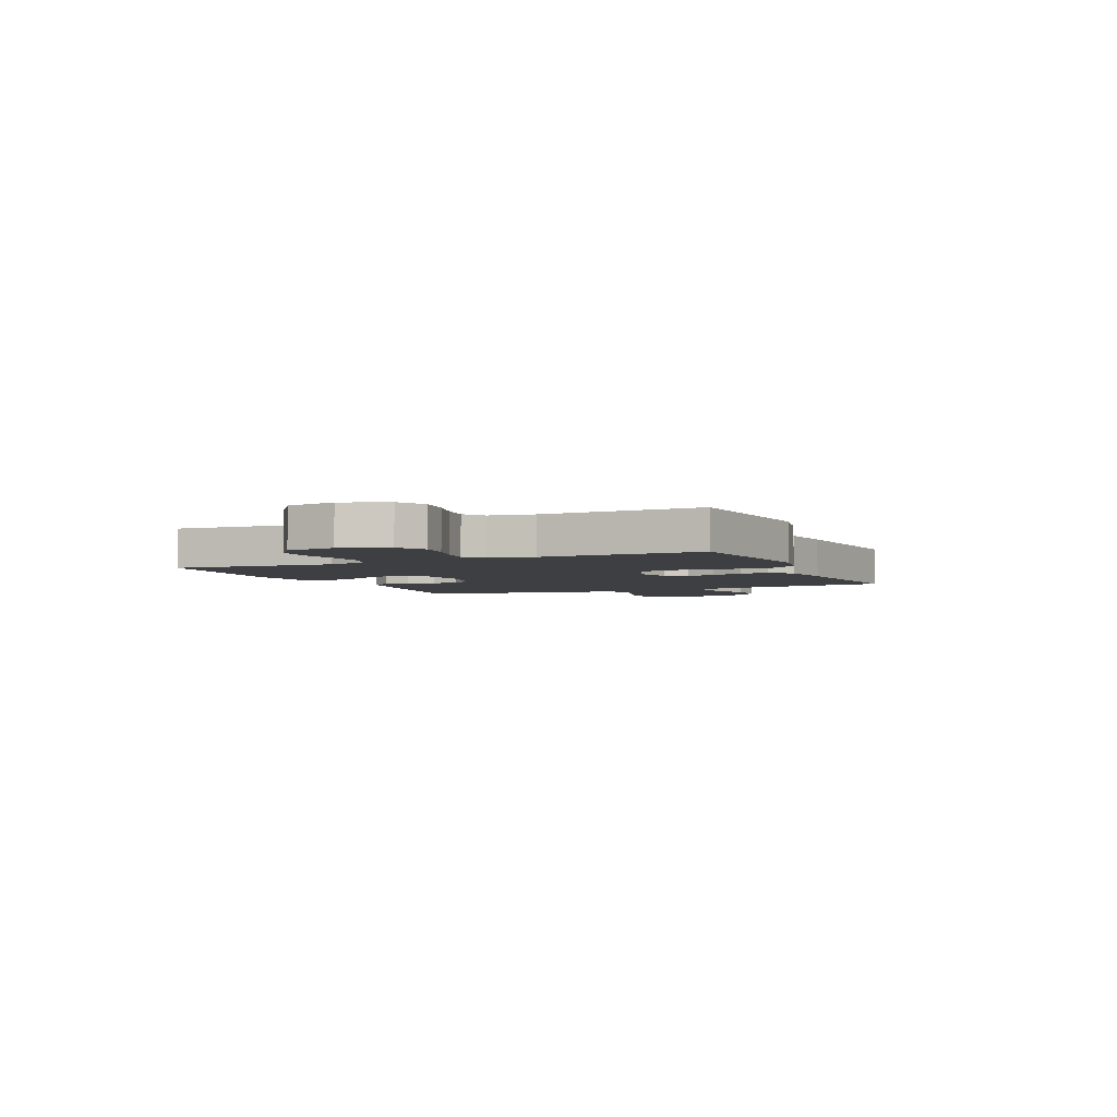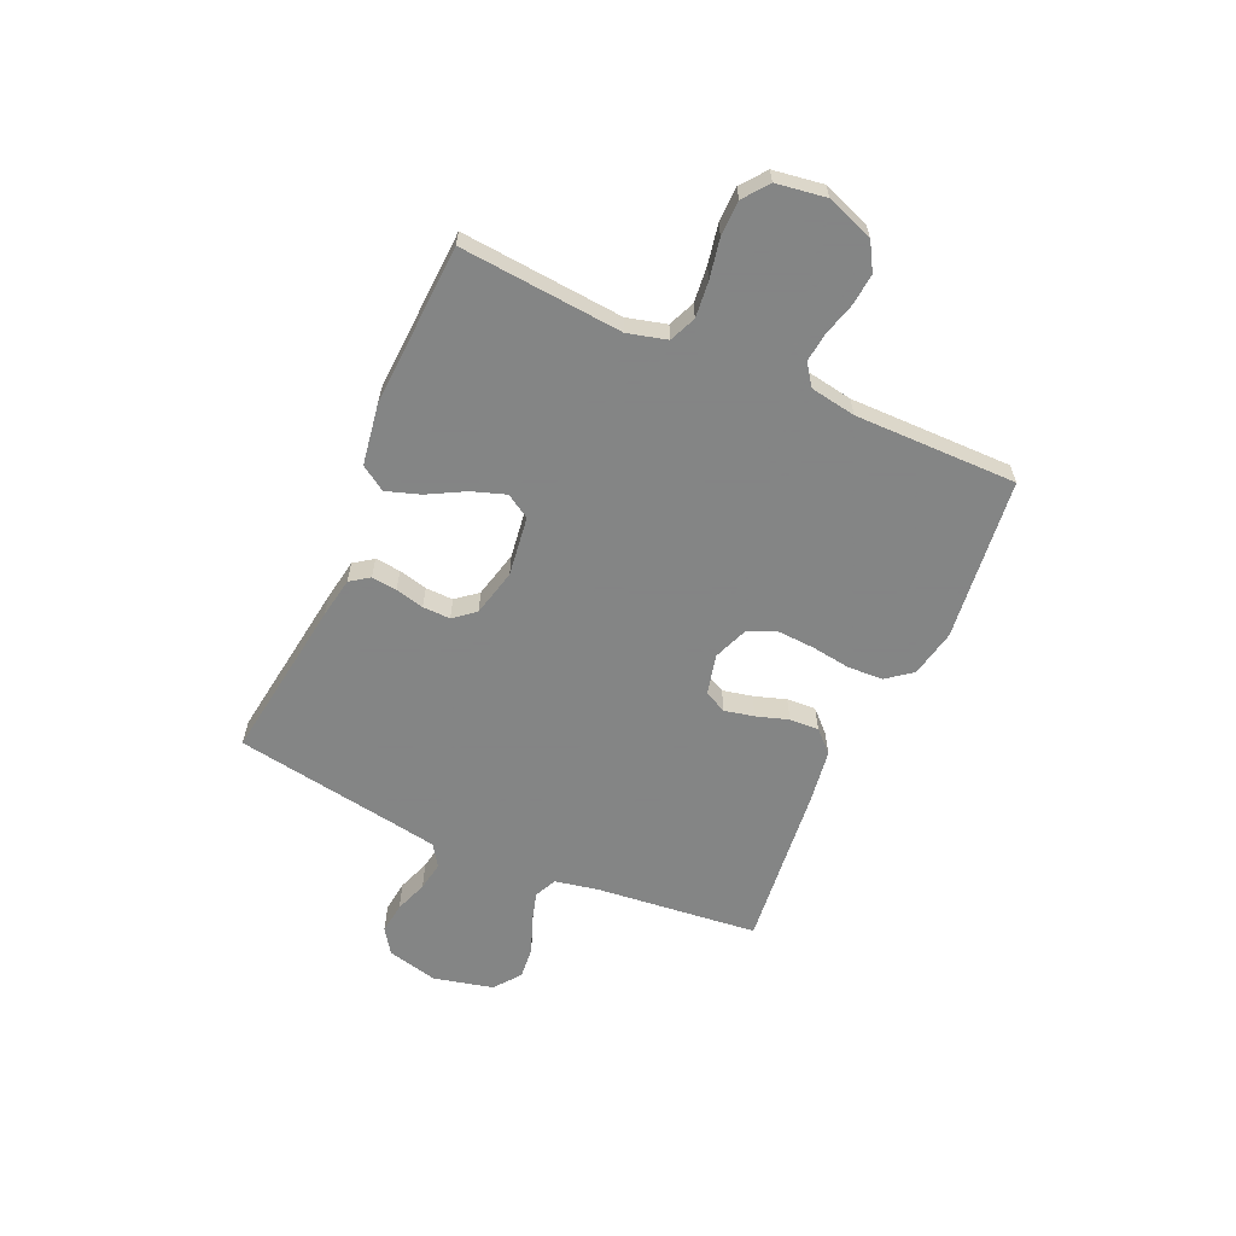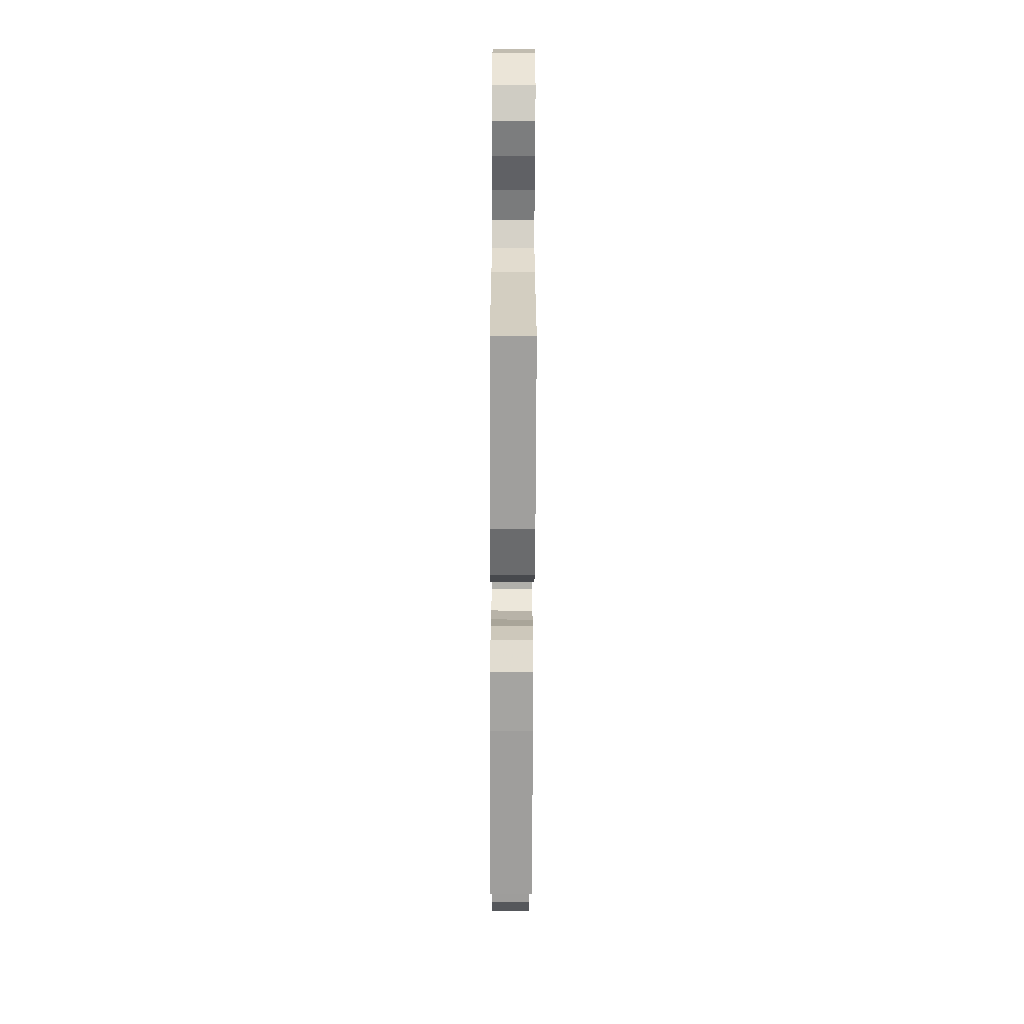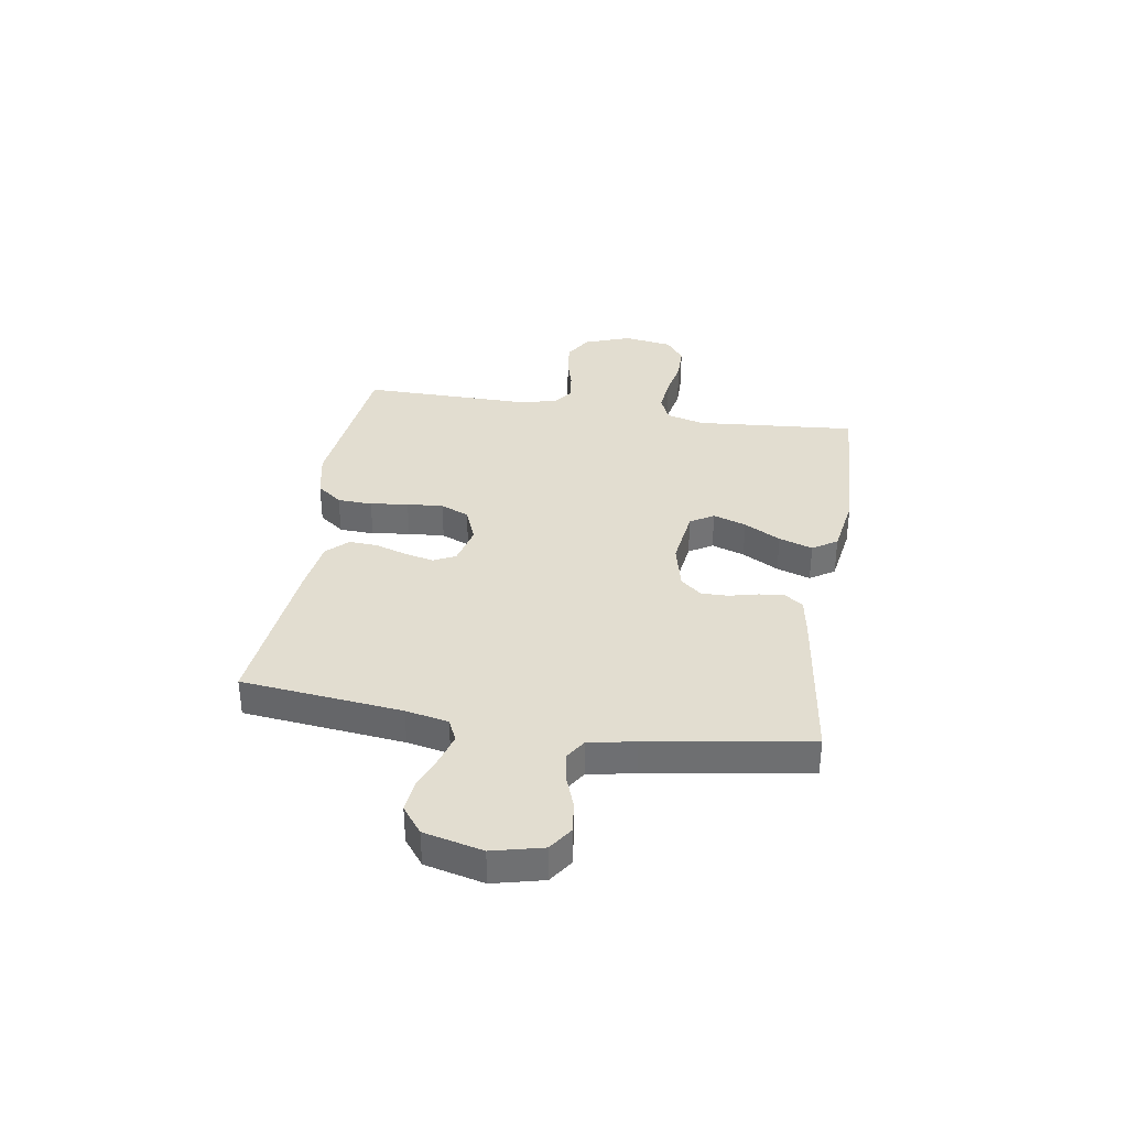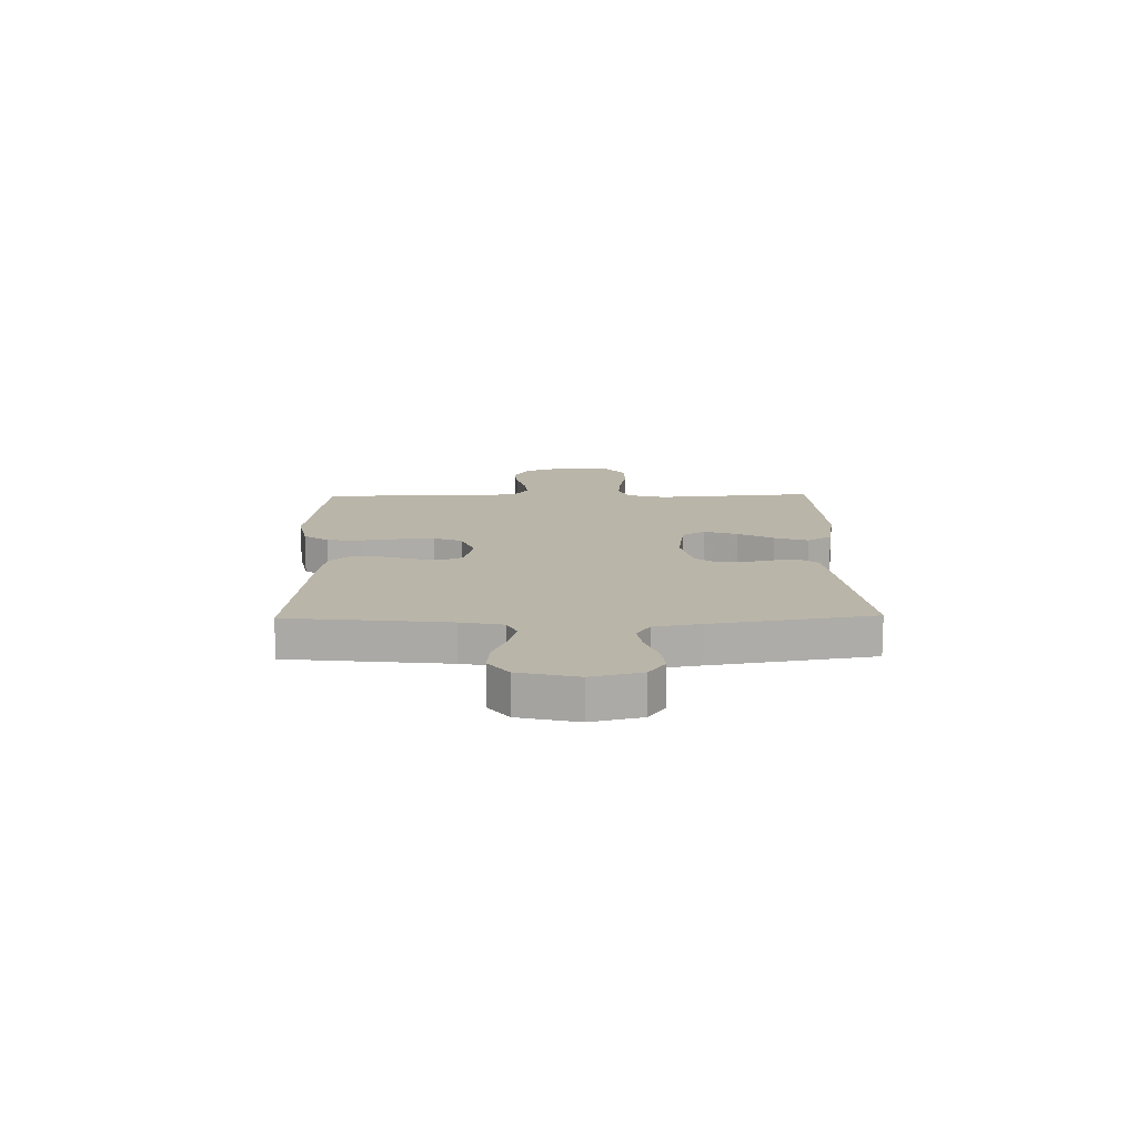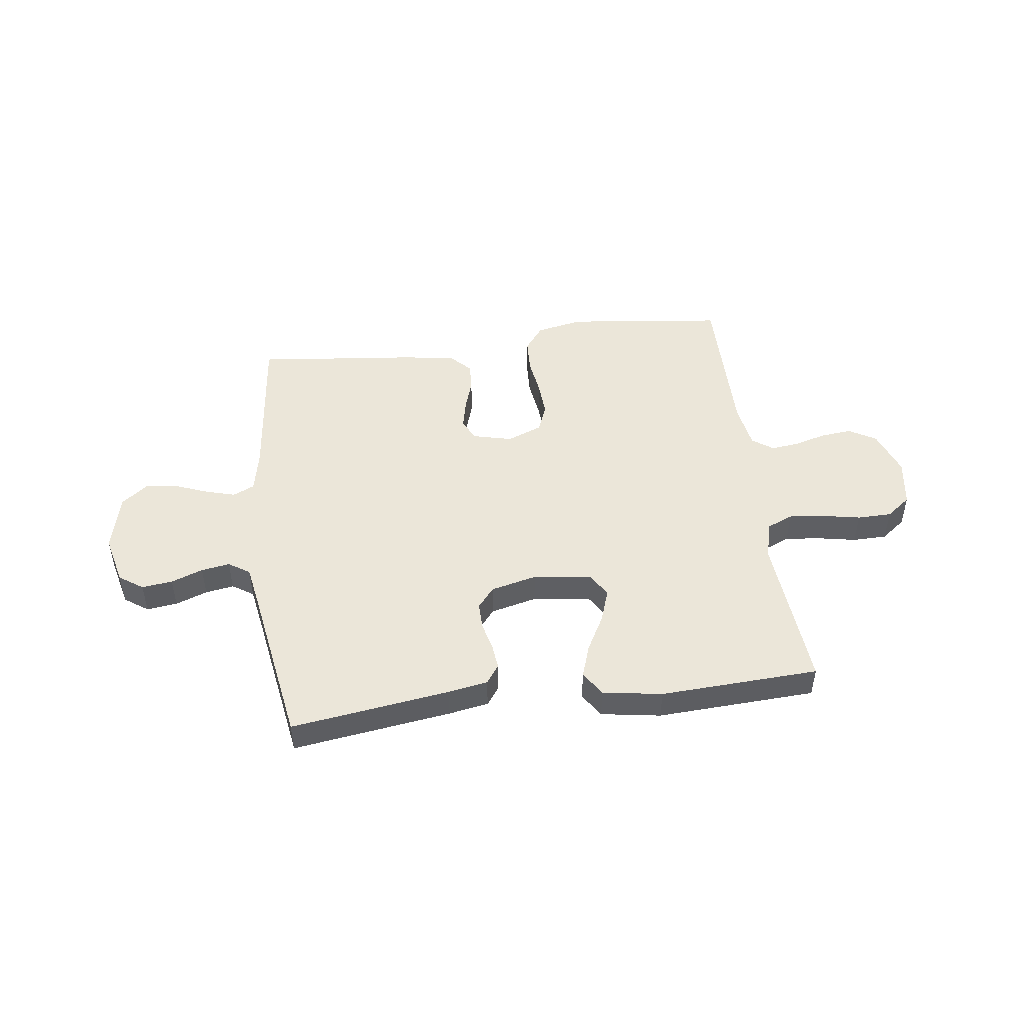
<metadata>
{"format":"obj","ext":"obj","renderer":"f3d","projection":"perspective","resolution":1024,"background":"white","views":[{"elev":-3.9,"azim":113.9,"up":"+Y"},{"elev":-61.6,"azim":65.9,"up":"+Y"},{"elev":-64.8,"azim":89.8,"up":"+Z"},{"elev":35.4,"azim":-80.9,"up":"+Y"},{"elev":13.6,"azim":-91.0,"up":"+Y"},{"elev":48.2,"azim":-7.4,"up":"+Y"}]}
</metadata>
<code>
v -0.5 0.07 0.5
v -0.2 0.07 0.458
v -0.125 0.07 0.445
v -0.1 0.07 0.41
v -0.105 0.07 0.363
v -0.118 0.07 0.31
v -0.119 0.07 0.259
v -0.087 0.07 0.22
v 0 0.07 0.199
v 0.11 0.07 0.214
v 0.137 0.07 0.258
v 0.116 0.07 0.32
v 0.079 0.07 0.388
v 0.058 0.07 0.451
v 0.088 0.07 0.497
v 0.2 0.07 0.515
v 0.5 0.07 0.5
v 0.475 0.07 0.2
v 0.494 0.07 0.128
v 0.543 0.07 0.107
v 0.61 0.07 0.114
v 0.682 0.07 0.128
v 0.747 0.07 0.127
v 0.793 0.07 0.092
v 0.807 0.07 0
v 0.775 0.07 -0.087
v 0.724 0.07 -0.117
v 0.665 0.07 -0.111
v 0.604 0.07 -0.094
v 0.551 0.07 -0.088
v 0.512 0.07 -0.116
v 0.498 0.07 -0.2
v 0.5 0.07 -0.5
v 0.2 0.07 -0.535
v 0.112 0.07 -0.517
v 0.076 0.07 -0.47
v 0.073 0.07 -0.405
v 0.083 0.07 -0.334
v 0.087 0.07 -0.266
v 0.066 0.07 -0.213
v 0 0.07 -0.187
v -0.074 0.07 -0.205
v -0.094 0.07 -0.246
v -0.082 0.07 -0.301
v -0.063 0.07 -0.36
v -0.06 0.07 -0.414
v -0.098 0.07 -0.453
v -0.2 0.07 -0.468
v -0.5 0.07 -0.5
v -0.532 0.07 -0.2
v -0.548 0.07 -0.12
v -0.589 0.07 -0.101
v -0.645 0.07 -0.117
v -0.709 0.07 -0.142
v -0.769 0.07 -0.148
v -0.818 0.07 -0.11
v -0.844 0.07 0
v -0.821 0.07 0.094
v -0.776 0.07 0.125
v -0.718 0.07 0.118
v -0.658 0.07 0.096
v -0.604 0.07 0.087
v -0.564 0.07 0.113
v -0.549 0.07 0.2
v -0.5 0 0.5
v -0.2 0 0.458
v -0.125 0 0.445
v -0.1 0 0.41
v -0.105 0 0.363
v -0.118 0 0.31
v -0.119 0 0.259
v -0.087 0 0.22
v 0 0 0.199
v 0.11 0 0.214
v 0.137 0 0.258
v 0.116 0 0.32
v 0.079 0 0.388
v 0.058 0 0.451
v 0.088 0 0.497
v 0.2 0 0.515
v 0.5 0 0.5
v 0.475 0 0.2
v 0.494 0 0.128
v 0.543 0 0.107
v 0.61 0 0.114
v 0.682 0 0.128
v 0.747 0 0.127
v 0.793 0 0.092
v 0.807 0 0
v 0.775 0 -0.087
v 0.724 0 -0.117
v 0.665 0 -0.111
v 0.604 0 -0.094
v 0.551 0 -0.088
v 0.512 0 -0.116
v 0.498 0 -0.2
v 0.5 0 -0.5
v 0.2 0 -0.535
v 0.112 0 -0.517
v 0.076 0 -0.47
v 0.073 0 -0.405
v 0.083 0 -0.334
v 0.087 0 -0.266
v 0.066 0 -0.213
v 0 0 -0.187
v -0.074 0 -0.205
v -0.094 0 -0.246
v -0.082 0 -0.301
v -0.063 0 -0.36
v -0.06 0 -0.414
v -0.098 0 -0.453
v -0.2 0 -0.468
v -0.5 0 -0.5
v -0.532 0 -0.2
v -0.548 0 -0.12
v -0.589 0 -0.101
v -0.645 0 -0.117
v -0.709 0 -0.142
v -0.769 0 -0.148
v -0.818 0 -0.11
v -0.844 0 0
v -0.821 0 0.094
v -0.776 0 0.125
v -0.718 0 0.118
v -0.658 0 0.096
v -0.604 0 0.087
v -0.564 0 0.113
v -0.549 0 0.2
f 58 59 60 61
f 58 61 62
f 57 58 62
f 56 57 62
f 53 54 55 56
f 52 53 56 62
f 51 52 62 63
f 47 48 49 50
f 44 45 46 47
f 43 44 47 50
f 42 43 50 51
f 35 36 37 38
f 35 38 39
f 32 33 34 35
f 31 32 35 39
f 30 31 39 40
f 26 27 28 29
f 26 29 30
f 25 26 30
f 21 22 23 24
f 20 21 24 25
f 15 16 17 18
f 15 18 19
f 12 13 14 15
f 11 12 15 19
f 10 11 19 20
f 3 4 5 6
f 3 6 7
f 64 1 2 3
f 64 3 7
f 63 64 7 8
f 41 42 51 63
f 41 63 8 9
f 25 30 40 41
f 20 25 41
f 9 10 20 41
f 125 124 123 122
f 126 125 122
f 126 122 121
f 126 121 120
f 120 119 118 117
f 126 120 117 116
f 127 126 116 115
f 114 113 112 111
f 111 110 109 108
f 114 111 108 107
f 115 114 107 106
f 102 101 100 99
f 103 102 99
f 99 98 97 96
f 103 99 96 95
f 104 103 95 94
f 93 92 91 90
f 94 93 90
f 94 90 89
f 88 87 86 85
f 89 88 85 84
f 82 81 80 79
f 83 82 79
f 79 78 77 76
f 83 79 76 75
f 84 83 75 74
f 70 69 68 67
f 71 70 67
f 67 66 65 128
f 71 67 128
f 72 71 128 127
f 127 115 106 105
f 73 72 127 105
f 105 104 94 89
f 105 89 84
f 105 84 74 73
f 1 65 66 2
f 2 66 67 3
f 3 67 68 4
f 4 68 69 5
f 5 69 70 6
f 6 70 71 7
f 7 71 72 8
f 8 72 73 9
f 9 73 74 10
f 10 74 75 11
f 11 75 76 12
f 12 76 77 13
f 13 77 78 14
f 14 78 79 15
f 15 79 80 16
f 16 80 81 17
f 17 81 82 18
f 18 82 83 19
f 19 83 84 20
f 20 84 85 21
f 21 85 86 22
f 22 86 87 23
f 23 87 88 24
f 24 88 89 25
f 25 89 90 26
f 26 90 91 27
f 27 91 92 28
f 28 92 93 29
f 29 93 94 30
f 30 94 95 31
f 31 95 96 32
f 32 96 97 33
f 33 97 98 34
f 34 98 99 35
f 35 99 100 36
f 36 100 101 37
f 37 101 102 38
f 38 102 103 39
f 39 103 104 40
f 40 104 105 41
f 41 105 106 42
f 42 106 107 43
f 43 107 108 44
f 44 108 109 45
f 45 109 110 46
f 46 110 111 47
f 47 111 112 48
f 48 112 113 49
f 49 113 114 50
f 50 114 115 51
f 51 115 116 52
f 52 116 117 53
f 53 117 118 54
f 54 118 119 55
f 55 119 120 56
f 56 120 121 57
f 57 121 122 58
f 58 122 123 59
f 59 123 124 60
f 60 124 125 61
f 61 125 126 62
f 62 126 127 63
f 63 127 128 64
f 64 128 65 1

</code>
